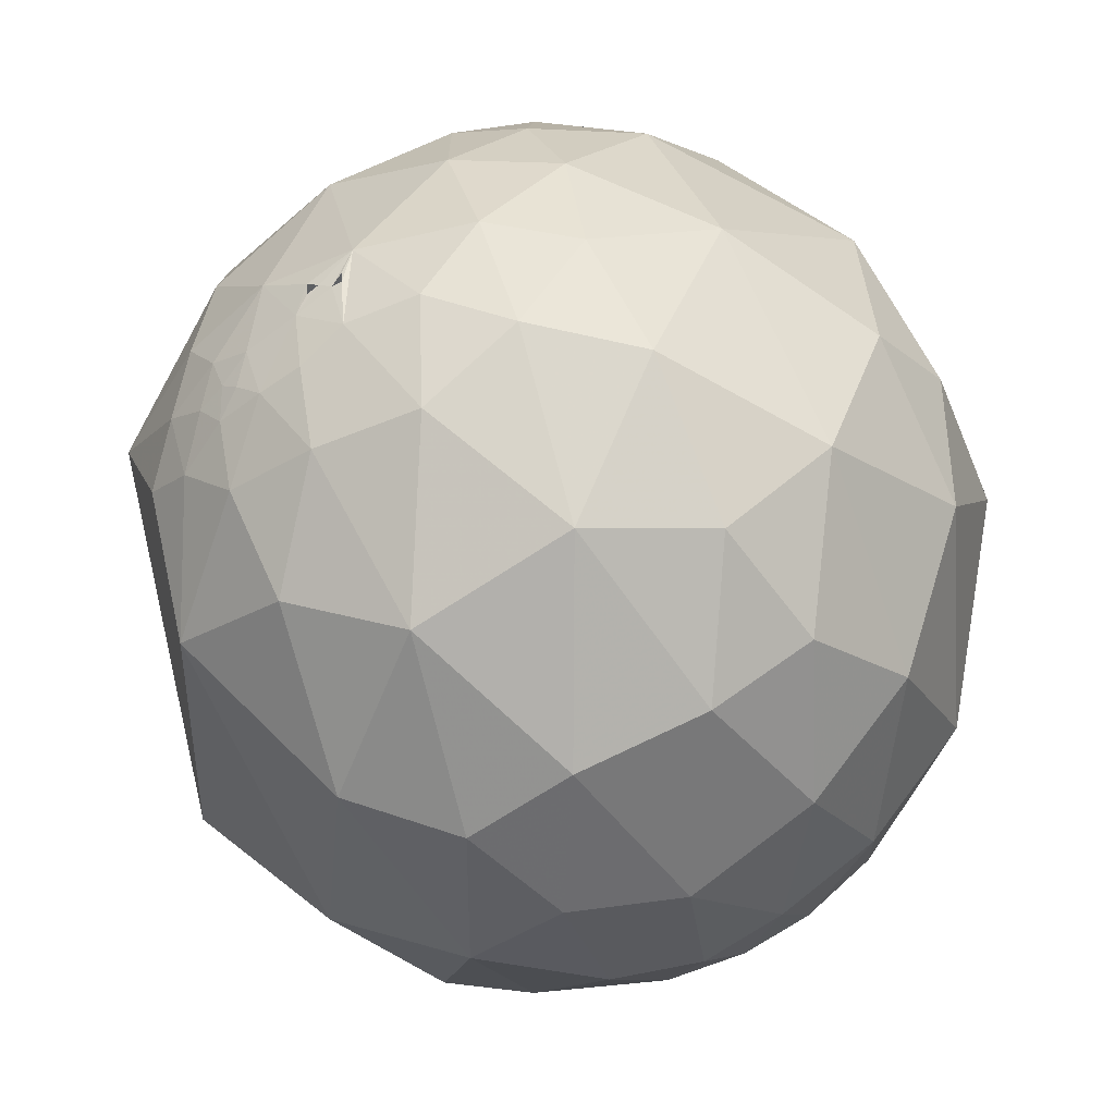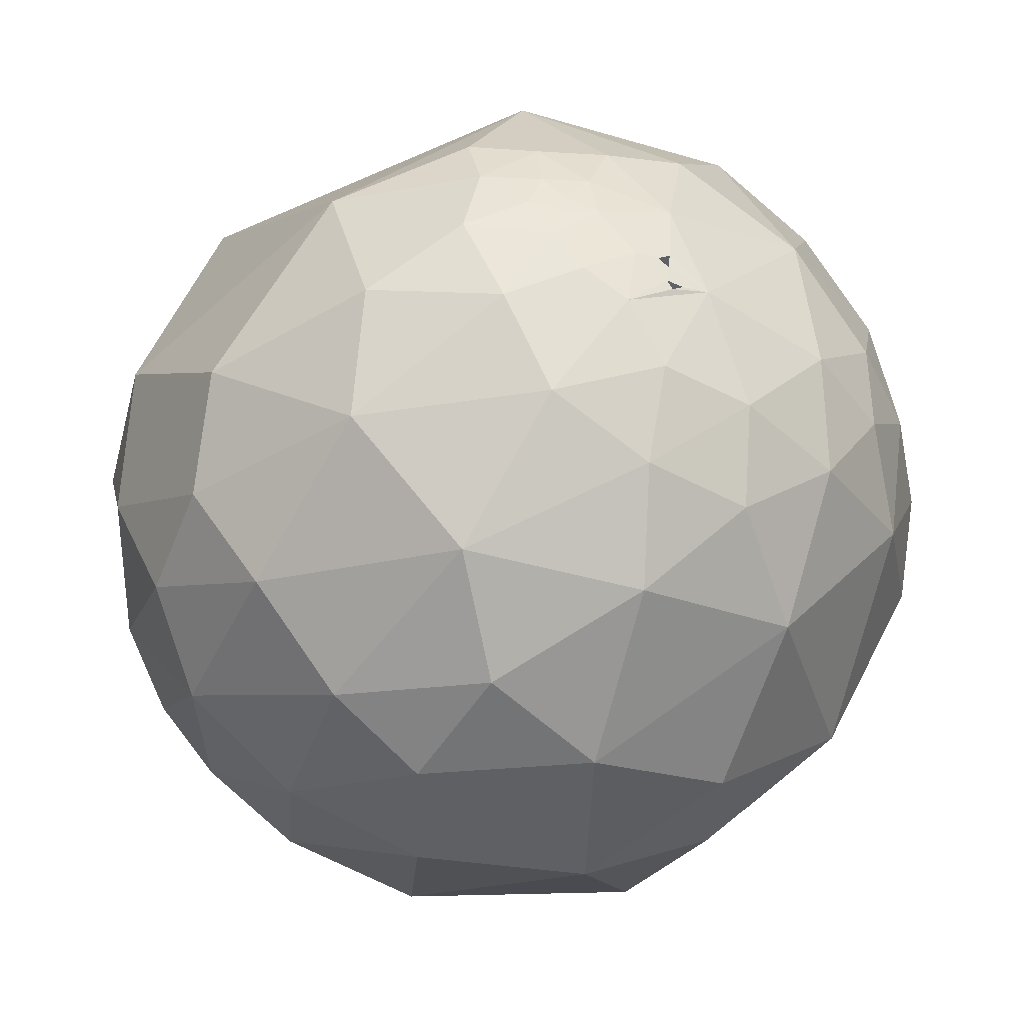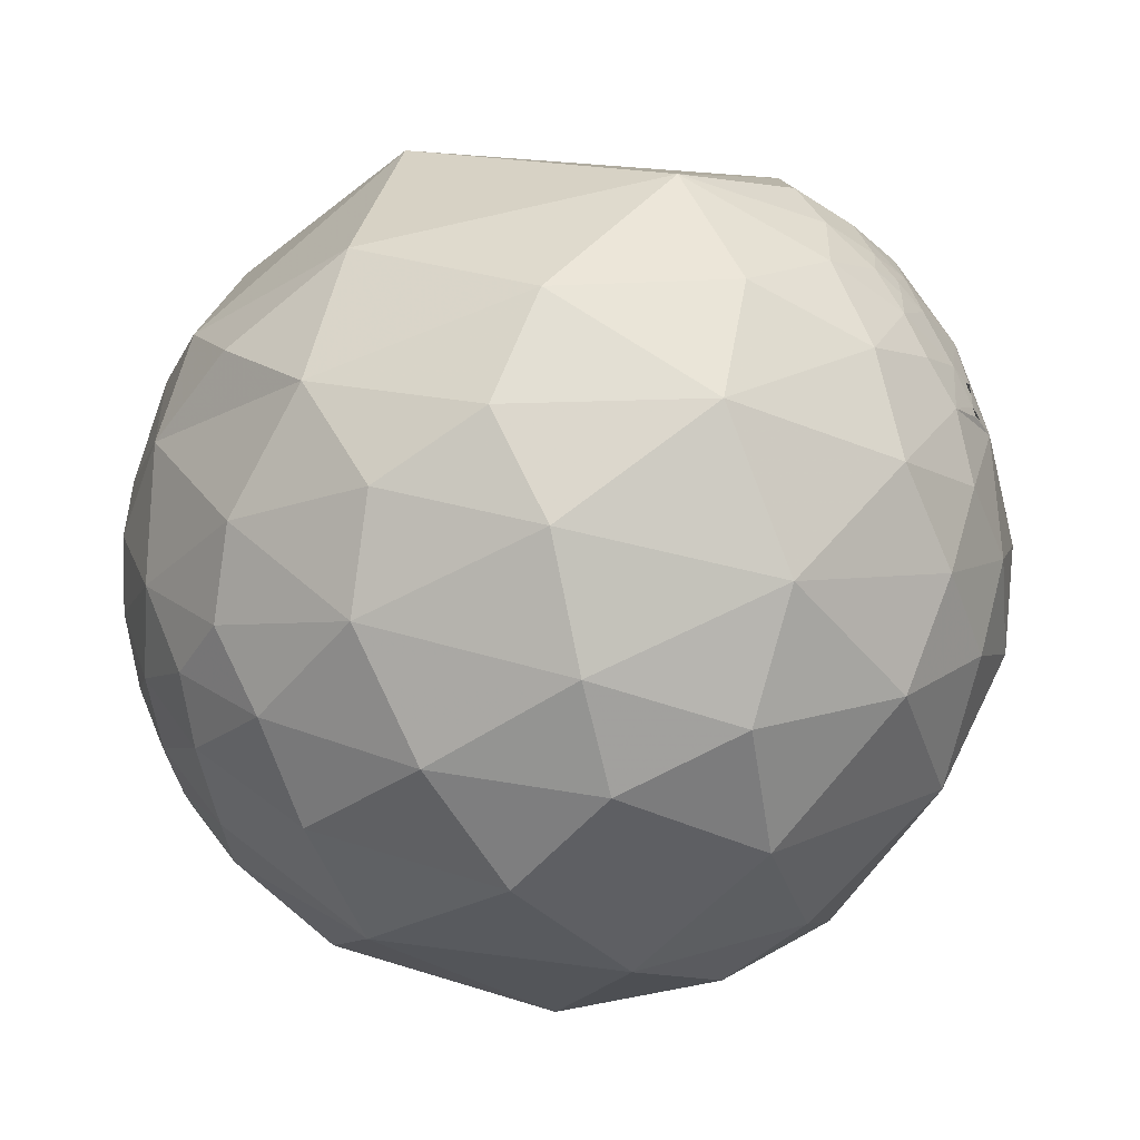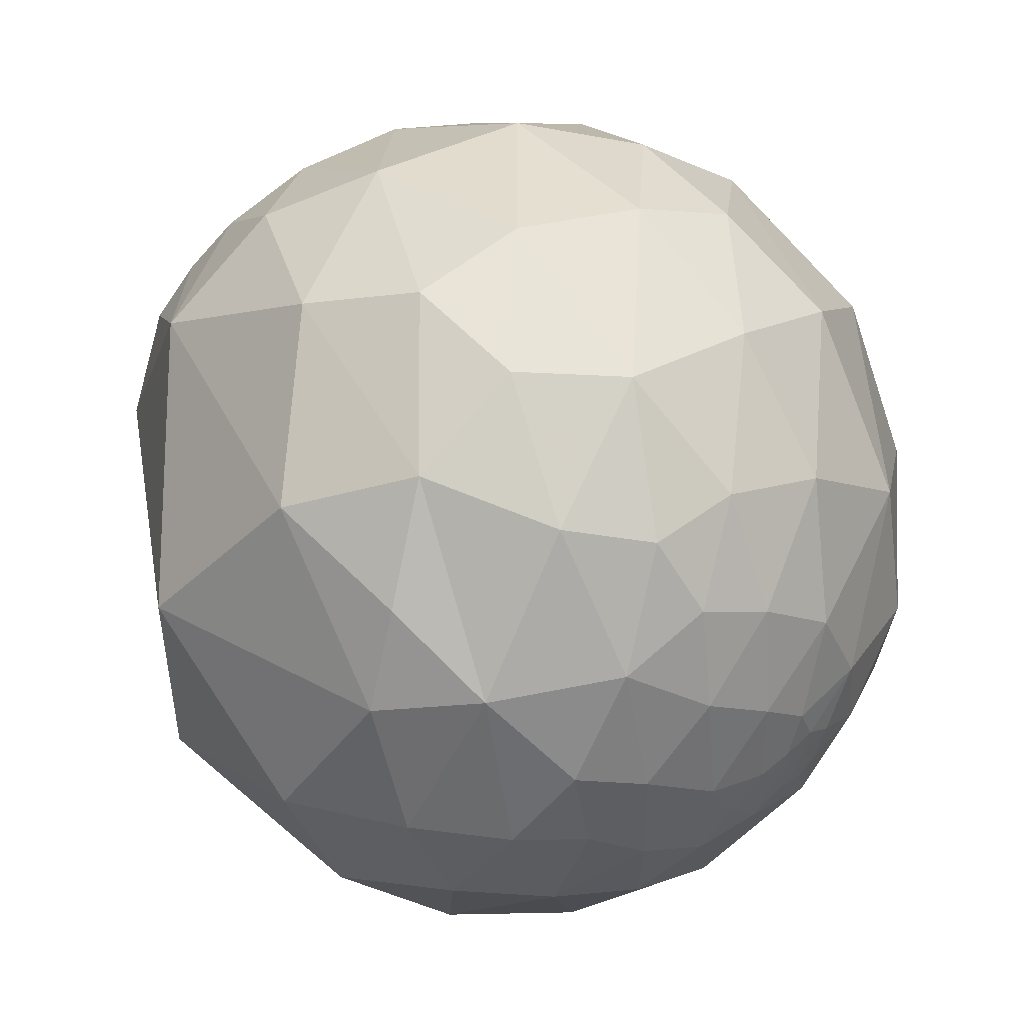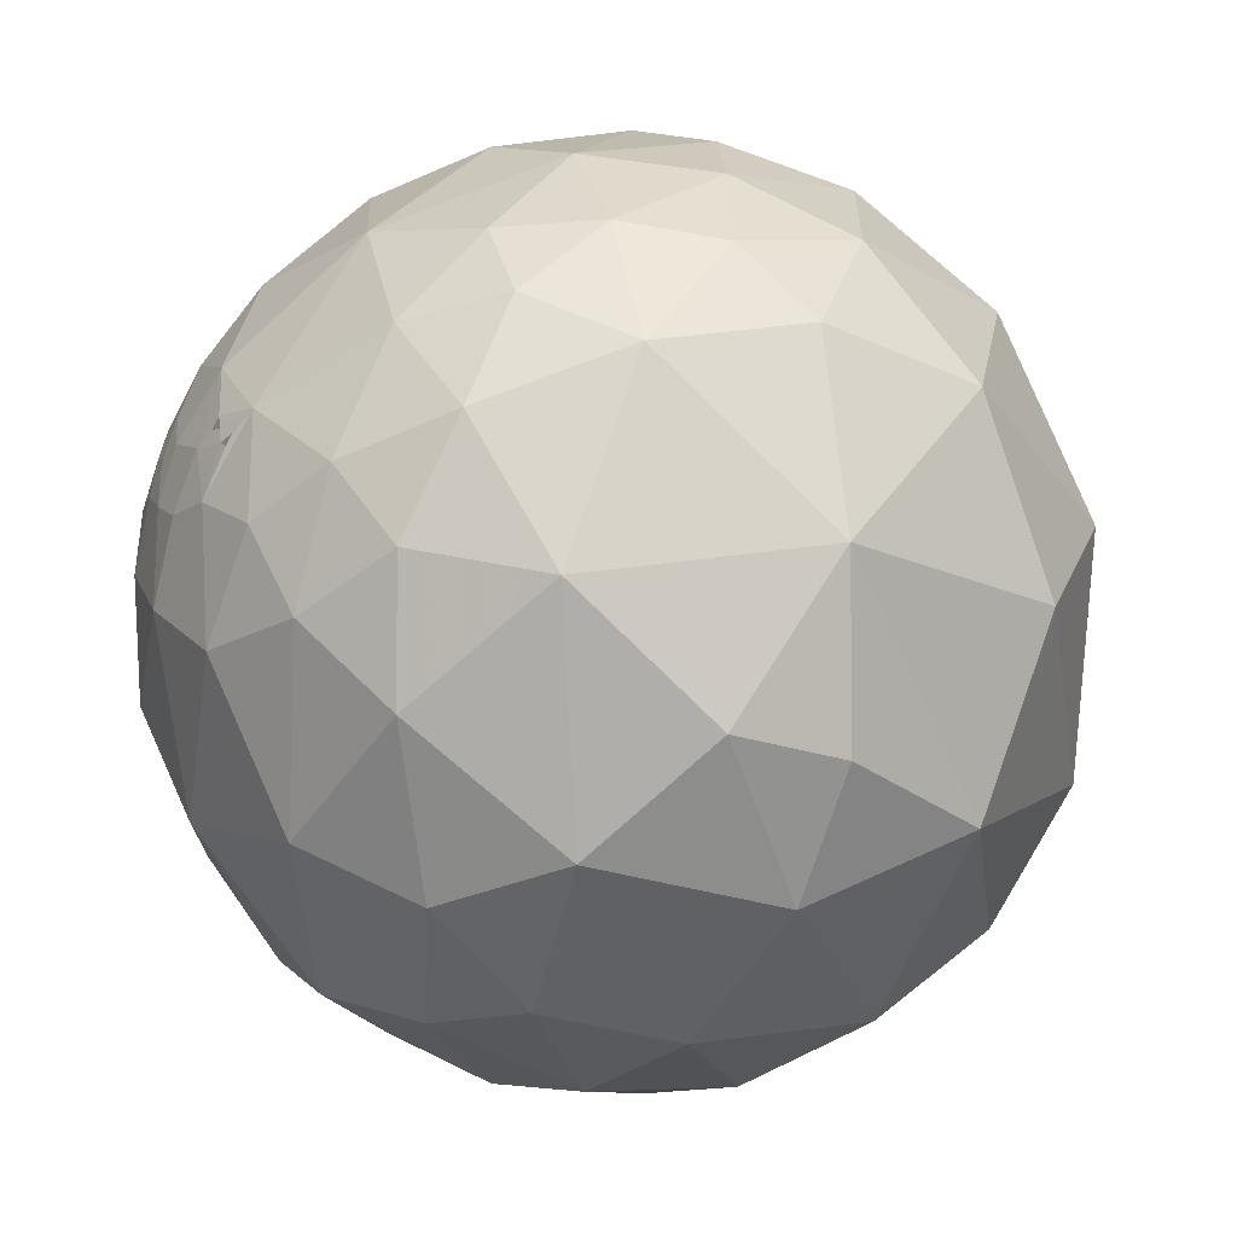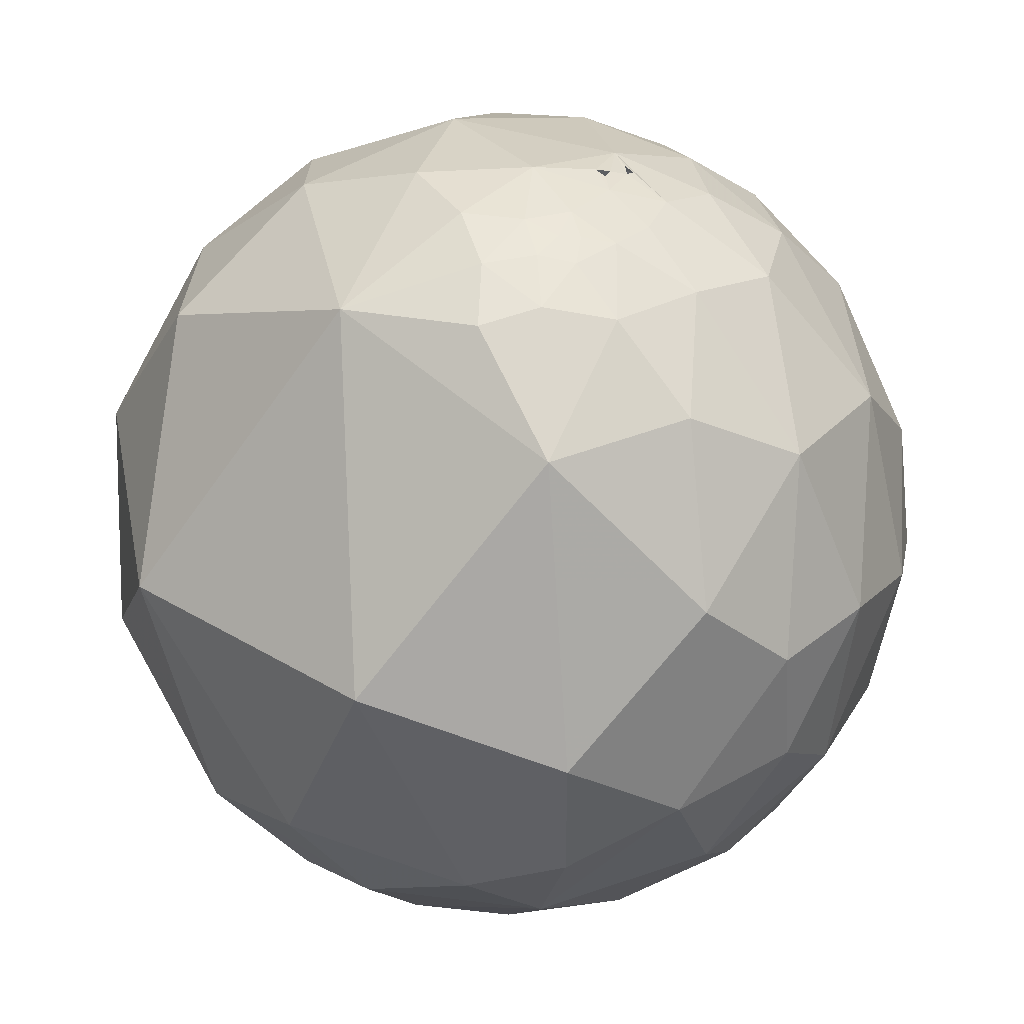
<metadata>
{"format":"obj","ext":"obj","renderer":"f3d","projection":"perspective","resolution":1024,"background":"white","views":[{"elev":6.2,"azim":-57.4,"up":"+Z"},{"elev":-29.6,"azim":-71.0,"up":"+Y"},{"elev":-37.2,"azim":-110.8,"up":"+Y"},{"elev":-59.0,"azim":-56.2,"up":"+Z"},{"elev":45.1,"azim":-16.3,"up":"+Z"},{"elev":-12.7,"azim":-114.5,"up":"+Z"}]}
</metadata>
<code>
v -0.02638 -0.2631 0.9644
v 0.005861 -0.3061 -0.952
v -0.1297 -0.02886 -0.9911
v 0.8334 0.4545 0.3144
v 0.5946 0.329 0.7336
v 0.6428 0.7032 0.3038
v 0.5304 0.8372 0.1332
v 0.3881 0.788 0.4779
v 0.5637 0.5505 -0.6158
v 0.2128 -0.04789 0.9759
v 0.4946 0.01383 0.869
v 0.1554 -0.07462 -0.985
v -0.2776 -0.5966 0.753
v -0.3363 -0.8883 0.3128
v 0.3488 0.3885 -0.8529
v 0.5257 0.5844 0.6181
v 0.3314 0.4286 0.8405
v 0.002313 0.05123 0.9987
v 0.278 0.1965 0.9403
v -0.3674 -0.2661 0.8912
v -0.3422 -0.3639 -0.8663
v -0.6248 -0.4254 -0.6547
v -0.04361 -0.8479 0.5284
v -0.4551 -0.6306 -0.6286
v -0.2169 -0.07119 0.9736
v 0.2313 0.1426 -0.9624
v 0.08454 0.3287 -0.9406
v 0.4478 0.8561 -0.2581
v 0.2629 0.6578 -0.7059
v 0.5771 -0.4034 -0.7101
v 0.04647 0.7967 0.6026
v -0.2289 0.2077 -0.951
v -0.3981 0.03341 -0.9167
v -0.61 -0.766 -0.2031
v 0.3399 0.007378 -0.9404
v -0.6064 -0.2067 0.7679
v 0.6375 -0.289 0.7141
v 0.8253 0.08208 0.5587
v -0.1848 -0.5106 -0.8397
v 0.2329 0.9494 0.2108
v -0.163 0.9202 0.3559
v -0.8638 0.2675 0.427
v -0.76 0.1233 0.6382
v -0.7268 0.2656 0.6334
v 0.5771 -0.4034 -0.7101
v 0.5771 -0.4034 -0.7101
v 0.5771 -0.4034 -0.7101
v 0.5771 -0.4034 -0.7101
v 0.5771 -0.4034 -0.7101
v 0.5771 -0.4034 -0.7101
v -0.332 0.6748 0.6592
v 0.01111 0.3436 0.9391
v -0.4344 -0.009485 0.9007
v -0.7036 0.04521 0.7091
v 0.5774 -0.4032 -0.7099
v 0.577 -0.4034 -0.7101
v 0.5774 -0.4034 -0.7099
v 0.5771 -0.4034 -0.7101
v 0.5771 -0.4034 -0.7101
v 0.5771 -0.4035 -0.71
v 0.5771 -0.4035 -0.7101
v 0.5771 -0.4034 -0.7101
v 0.5771 -0.4034 -0.7101
v 0.5771 -0.4034 -0.7101
v 0.05565 -0.9848 0.1646
v 0.5771 -0.4035 -0.7101
v 0.5774 -0.4029 -0.7101
v 0.5782 -0.4029 -0.7095
v 0.1294 -0.6025 -0.7876
v 0.5639 -0.3842 -0.731
v 0.5799 -0.3994 -0.7101
v 0.183 -0.8854 0.4273
v 0.2499 -0.637 0.7292
v 0.5776 -0.4034 -0.7097
v 0.5771 -0.4034 -0.71
v 0.5771 -0.4034 -0.71
v 0.577 -0.4037 -0.71
v 0.5772 -0.4036 -0.7099
v 0.5771 -0.4035 -0.71
v 0.5772 -0.4034 -0.71
v 0.5764 -0.4042 -0.7102
v -0.2165 0.1297 0.9676
v -0.7282 -0.3837 0.5679
v 0.5771 -0.4034 -0.7101
v 0.545 -0.3851 -0.7448
v 0.5123 -0.3586 -0.7803
v 0.5782 -0.395 -0.7139
v 0.5228 -0.4262 -0.7382
v 0.996 0.08697 0.01907
v 0.5771 -0.4034 -0.71
v 0.01528 -0.8194 -0.573
v -0.1363 -0.6769 -0.7233
v 0.2939 -0.6693 -0.6824
v 0.3465 -0.4711 -0.8112
v 0.4369 -0.2682 -0.8586
v 0.9429 -0.2262 -0.2443
v 0.9204 0.3339 -0.2032
v -0.596 -0.7867 0.161
v 0.5073 0.2094 -0.8359
v 0.2816 -0.1848 -0.9416
v -0.9131 -0.06192 -0.4031
v -0.9998 0.01695 0.00483
v -0.1445 -0.9732 -0.1791
v -0.05531 0.5823 -0.8111
v -0.4093 0.3257 0.8523
v -0.8066 -0.5667 0.1679
v -0.8202 -0.317 -0.4761
v 0.5661 -0.3988 -0.7215
v 0.9305 -0.2668 0.2509
v 0.007432 -0.5069 -0.862
v 0.2091 -0.3973 -0.8936
v 0.5829 -0.3802 -0.7181
v 0.4518 -0.5069 -0.7341
v 0.5292 -0.4881 -0.694
v 0.6419 -0.2636 -0.7201
v 0.6108 -0.4035 -0.6813
v 0.8433 -0.01495 -0.5372
v 0.745 -0.3528 -0.5662
v 0.567 -0.7493 -0.3422
v 0.489 -0.6335 -0.5996
v 0.5791 -0.4385 -0.6873
v 0.6364 -0.4398 -0.6337
v 0.2673 -0.8968 -0.3525
v 0.4575 -0.8775 0.1438
v 0.4847 -0.0518 -0.8731
v 0.5787 -0.4044 -0.7083
v -0.6605 0.1536 -0.735
v -0.5357 0.608 -0.586
v -0.5975 0.4982 0.6284
v 0.6108 -0.1343 -0.7803
v -0.9027 0.243 0.3552
v -0.8186 0.3288 0.4709
v -0.8797 0.05057 0.4729
v -0.9499 -0.03022 0.3109
v -0.9594 -0.2795 -0.03718
v -0.8815 -0.2545 0.3976
v -0.838 0.2232 0.4978
v -0.585 -0.1639 -0.7943
v -0.7656 -0.1695 0.6206
v 0.5521 -0.2568 -0.7932
v -0.898 0.1416 0.4166
v 0.5496 -0.4036 -0.7315
v 0.5522 -0.4258 -0.7168
v -0.9378 0.3288 -0.1117
v -0.8652 0.462 0.1948
v -0.8283 0.4372 0.3505
v -0.7448 0.4511 0.4917
v 0.5849 -0.4071 -0.7016
v -0.8699 0.3226 0.3731
v -0.7473 0.04101 0.6633
v -0.766 0.08783 0.6368
v -0.7719 0.0489 0.6338
v -0.7793 0.1084 0.6172
v -0.9604 0.1726 0.2186
v -0.8777 0.2189 0.4262
v 0.5811 -0.4016 -0.7079
v -0.5356 -0.4223 0.7313
v 0.7506 0.6456 -0.1408
v 0.2091 0.61 0.7643
v 0.3184 -0.2475 0.9151
v -0.09898 0.5702 0.8155
v 0.5771 -0.4034 -0.7101
v 0.5784 -0.4032 -0.7091
v 0.5771 -0.4035 -0.7101
v -0.4302 -0.8999 -0.07162
v 0.7628 0.322 -0.5608
v 0.6267 -0.3608 -0.6908
v 0.8046 -0.5695 -0.1679
v -0.912 0.3324 0.2404
v 0.6544 -0.3899 -0.6479
v 0.5778 -0.5097 -0.6375
v -0.05271 0.96 -0.2749
v -0.8108 0.1137 0.5742
v -0.8287 -0.02244 0.5592
v -0.6622 0.7034 0.2583
v 0.5776 -0.3548 -0.7351
v 0.5912 -0.3919 -0.7049
v -0.3161 -0.8454 -0.4306
v 0.5769 -0.4041 -0.7099
v -0.7725 -0.5422 -0.3305
v 0.6496 -0.5497 -0.5252
v -0.7647 0.02848 0.6437
v 0.6598 0.06945 -0.7482
v 0.5738 -0.4071 -0.7107
v -0.5955 -0.62 0.5108
v 0.6967 -0.5951 0.4006
f 8 6 7
f 37 11 160
f 3 12 2
f 34 106 180
f 54 53 105
f 79 78 77
f 179 126 184
f 117 97 89
f 96 109 168
f 168 119 181
f 96 118 117
f 119 120 181
f 104 32 128
f 172 128 175
f 132 137 44
f 41 175 51
f 138 127 33
f 102 134 154
f 16 6 8
f 26 27 15
f 40 28 172
f 159 161 52
f 49 162 58
f 71 156 67
f 88 85 142
f 96 89 109
f 91 103 178
f 166 117 183
f 136 174 134
f 175 146 147
f 127 101 144
f 143 184 121
f 69 92 110
f 6 4 158
f 83 157 36
f 83 136 106
f 85 88 86
f 117 115 130
f 175 144 145
f 2 21 3
f 29 28 9
f 185 14 13
f 24 92 178
f 61 62 164
f 159 17 16
f 18 82 25
f 26 35 12
f 12 3 26
f 22 107 138
f 40 7 28
f 29 172 28
f 59 47 63
f 159 8 31
f 31 8 40
f 53 20 25
f 53 36 20
f 34 180 24
f 47 50 46
f 48 46 49
f 156 163 68
f 13 23 73
f 162 59 63
f 59 45 50
f 76 58 64
f 72 124 73
f 76 64 90
f 77 66 60
f 81 184 67
f 53 25 82
f 60 164 75
f 60 66 164
f 123 119 124
f 108 112 87
f 92 69 91
f 89 96 117
f 117 166 97
f 2 111 110
f 2 12 100
f 53 82 105
f 107 101 138
f 183 117 130
f 110 111 69
f 94 113 93
f 93 69 94
f 113 94 86
f 113 88 114
f 113 120 93
f 117 118 115
f 181 171 122
f 124 65 123
f 56 80 66
f 100 95 111
f 135 101 107
f 44 173 43
f 130 115 140
f 149 42 132
f 142 108 143
f 121 184 148
f 176 115 167
f 144 154 169
f 70 176 112
f 147 44 129
f 131 42 149
f 174 182 152
f 54 150 182
f 151 54 43
f 173 151 153
f 141 154 134
f 137 155 141
f 73 1 13
f 38 5 11
f 4 5 38
f 28 158 9
f 1 10 18
f 35 100 12
f 185 13 157
f 19 11 5
f 19 5 17
f 22 24 180
f 29 27 104
f 107 22 180
f 159 52 17
f 32 3 33
f 3 32 27
f 37 160 73
f 34 98 106
f 106 98 185
f 56 77 81
f 75 90 60
f 163 74 68
f 78 74 179
f 76 164 48
f 143 88 142
f 73 124 186
f 91 93 123
f 97 4 89
f 178 103 165
f 99 166 183
f 183 125 99
f 103 123 65
f 186 168 109
f 168 186 124
f 118 167 115
f 167 118 170
f 168 118 96
f 129 105 51
f 155 42 131
f 180 135 107
f 174 133 134
f 121 122 171
f 175 129 51
f 138 101 127
f 115 176 86
f 45 162 49
f 179 163 126
f 106 136 135
f 84 80 90
f 148 116 121
f 175 145 146
f 132 44 147
f 174 173 133
f 148 184 126
f 178 34 24
f 97 158 4
f 99 26 15
f 18 19 52
f 64 62 84
f 100 125 95
f 36 139 83
f 86 94 95
f 2 110 39
f 172 29 104
f 54 151 152
f 113 86 88
f 123 93 120
f 122 118 181
f 54 182 174
f 139 174 136
f 144 175 128
f 126 156 148
f 13 1 20
f 16 5 4
f 160 11 10
f 98 165 14
f 103 14 165
f 8 159 16
f 47 46 48
f 48 49 76
f 79 77 60
f 50 45 46
f 52 161 105
f 36 54 139
f 77 179 81
f 184 81 179
f 67 56 81
f 68 55 67
f 62 63 30
f 63 58 162
f 63 62 64
f 85 70 142
f 72 73 23
f 164 76 75
f 55 68 57
f 70 112 108
f 143 114 88
f 32 104 27
f 177 112 167
f 171 181 120
f 84 66 80
f 108 87 184
f 1 73 160
f 43 173 153
f 156 177 148
f 21 24 22
f 158 7 6
f 18 25 1
f 26 3 27
f 59 50 47
f 77 56 66
f 62 30 164
f 120 113 114
f 37 73 186
f 109 37 186
f 114 143 121
f 121 116 122
f 130 140 95
f 86 176 85
f 131 169 154
f 164 66 61
f 67 55 56
f 22 138 21
f 185 157 83
f 36 157 20
f 136 83 139
f 180 106 135
f 158 166 9
f 159 31 161
f 102 135 134
f 132 147 146
f 15 29 9
f 13 14 23
f 24 21 39
f 92 24 39
f 10 19 18
f 4 6 16
f 7 40 8
f 47 30 63
f 109 38 37
f 41 31 40
f 49 46 45
f 161 51 105
f 82 52 105
f 54 36 53
f 55 80 56
f 156 126 163
f 55 57 80
f 30 47 48
f 30 48 164
f 49 58 76
f 162 45 59
f 57 78 79
f 74 78 57
f 23 14 65
f 65 72 23
f 60 90 80
f 67 156 68
f 71 67 184
f 179 77 78
f 179 74 163
f 64 84 90
f 90 75 76
f 69 111 94
f 4 38 89
f 92 91 178
f 93 91 69
f 97 166 158
f 99 9 166
f 111 95 94
f 165 98 34
f 99 125 35
f 100 111 2
f 102 101 135
f 40 172 41
f 119 168 124
f 169 146 145
f 145 144 169
f 173 174 152
f 32 33 127
f 128 32 127
f 172 104 128
f 31 51 161
f 31 41 51
f 183 130 125
f 184 87 71
f 132 42 137
f 133 141 134
f 134 135 136
f 173 44 137
f 146 169 149
f 149 132 146
f 95 140 86
f 141 155 131
f 70 85 176
f 144 128 127
f 149 169 131
f 116 148 177
f 87 177 71
f 154 141 131
f 184 143 108
f 37 38 11
f 5 16 17
f 20 157 13
f 28 7 158
f 185 98 14
f 99 15 9
f 11 19 10
f 25 20 1
f 29 15 27
f 83 106 185
f 44 54 105
f 54 44 43
f 124 72 65
f 71 177 156
f 108 142 70
f 74 57 68
f 57 79 60
f 80 57 60
f 177 87 112
f 38 109 89
f 103 91 123
f 103 65 14
f 170 116 167
f 167 116 177
f 120 119 123
f 122 116 170
f 118 122 170
f 168 181 118
f 125 130 95
f 175 41 172
f 105 129 44
f 155 137 42
f 141 173 137
f 173 141 133
f 114 121 171
f 129 175 147
f 115 86 140
f 101 102 144
f 154 144 102
f 110 92 39
f 176 167 112
f 34 178 165
f 138 3 21
f 138 33 3
f 26 99 35
f 52 19 17
f 84 62 61
f 125 100 35
f 84 61 66
f 63 64 58
f 18 52 82
f 2 39 21
f 139 54 174
f 152 150 54
f 160 10 1
f 114 171 120
f 152 151 173

</code>
